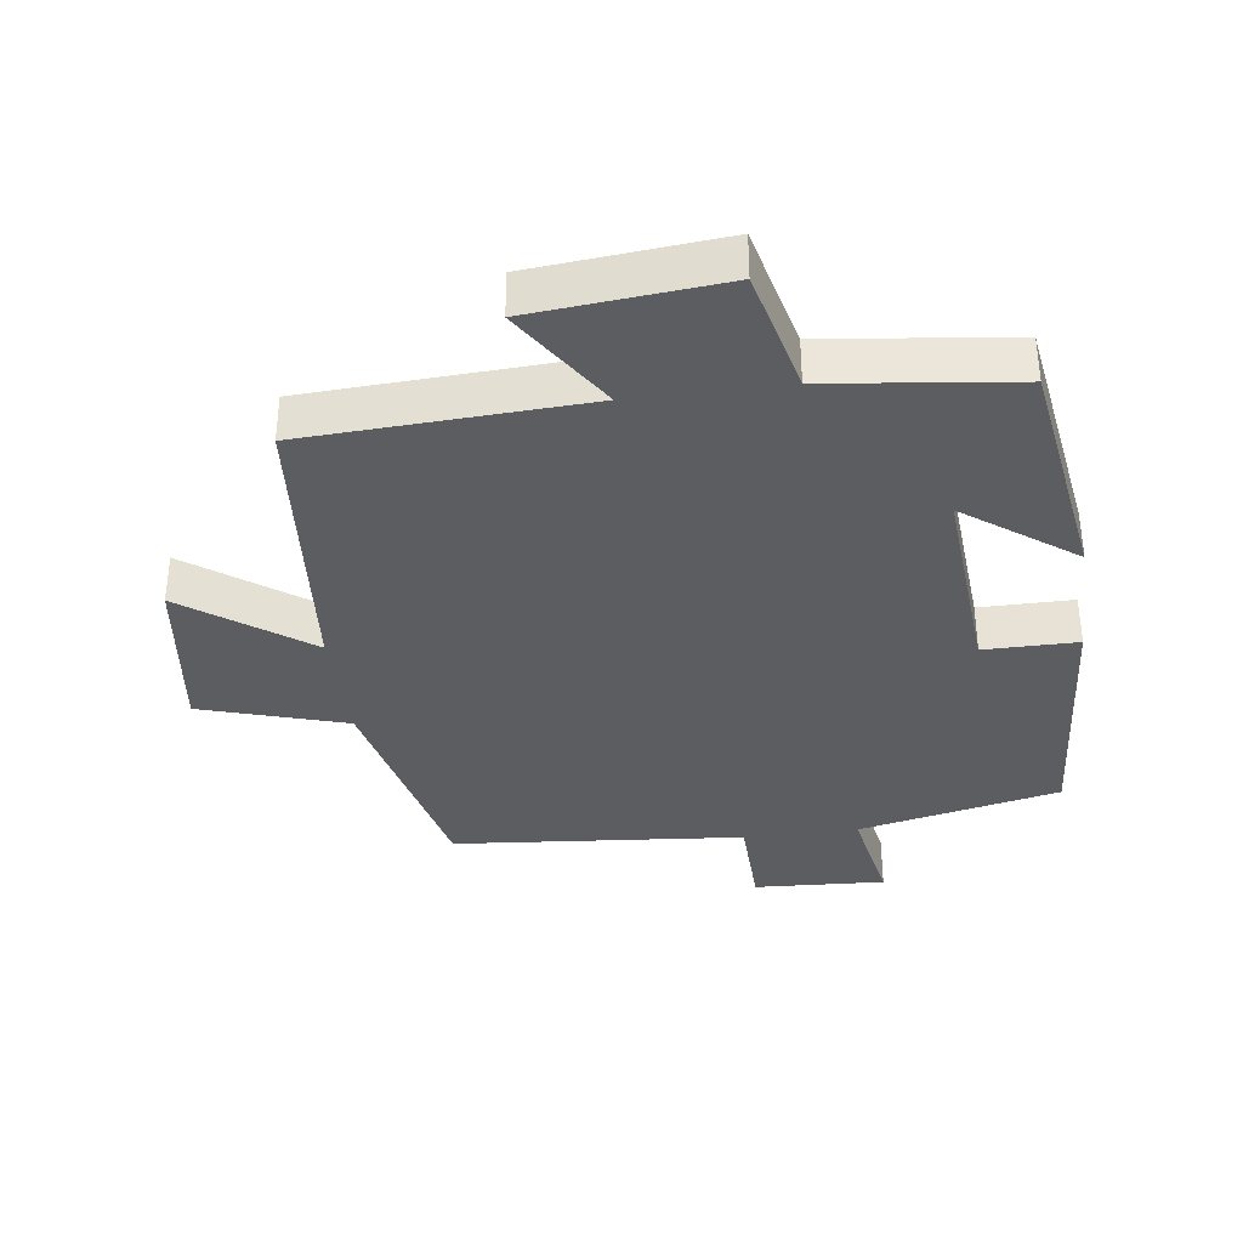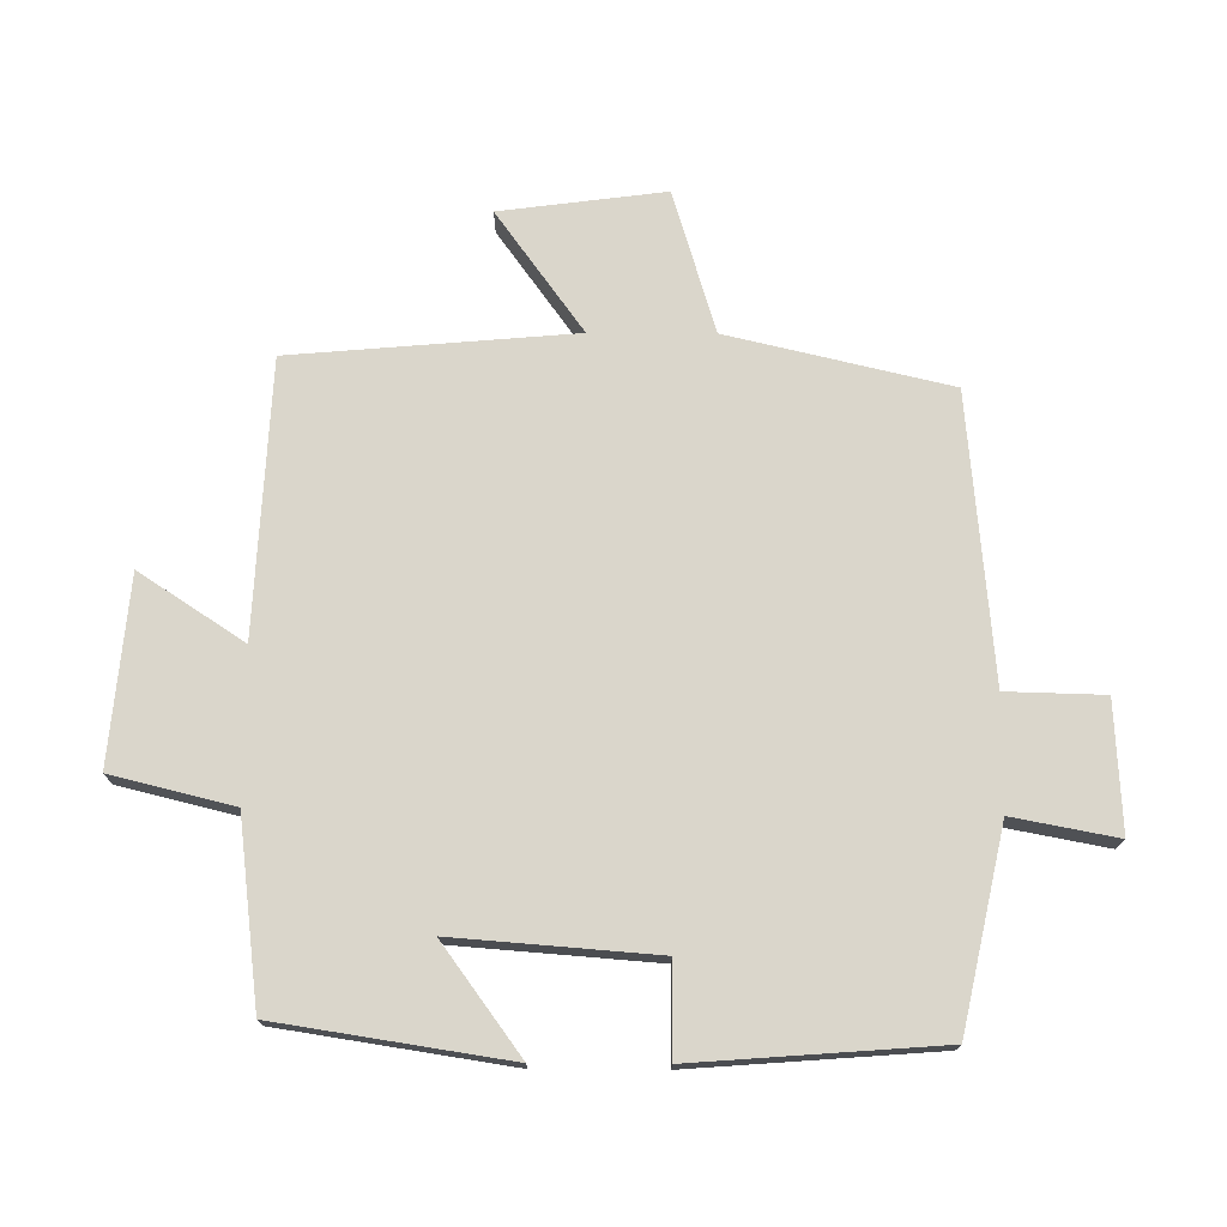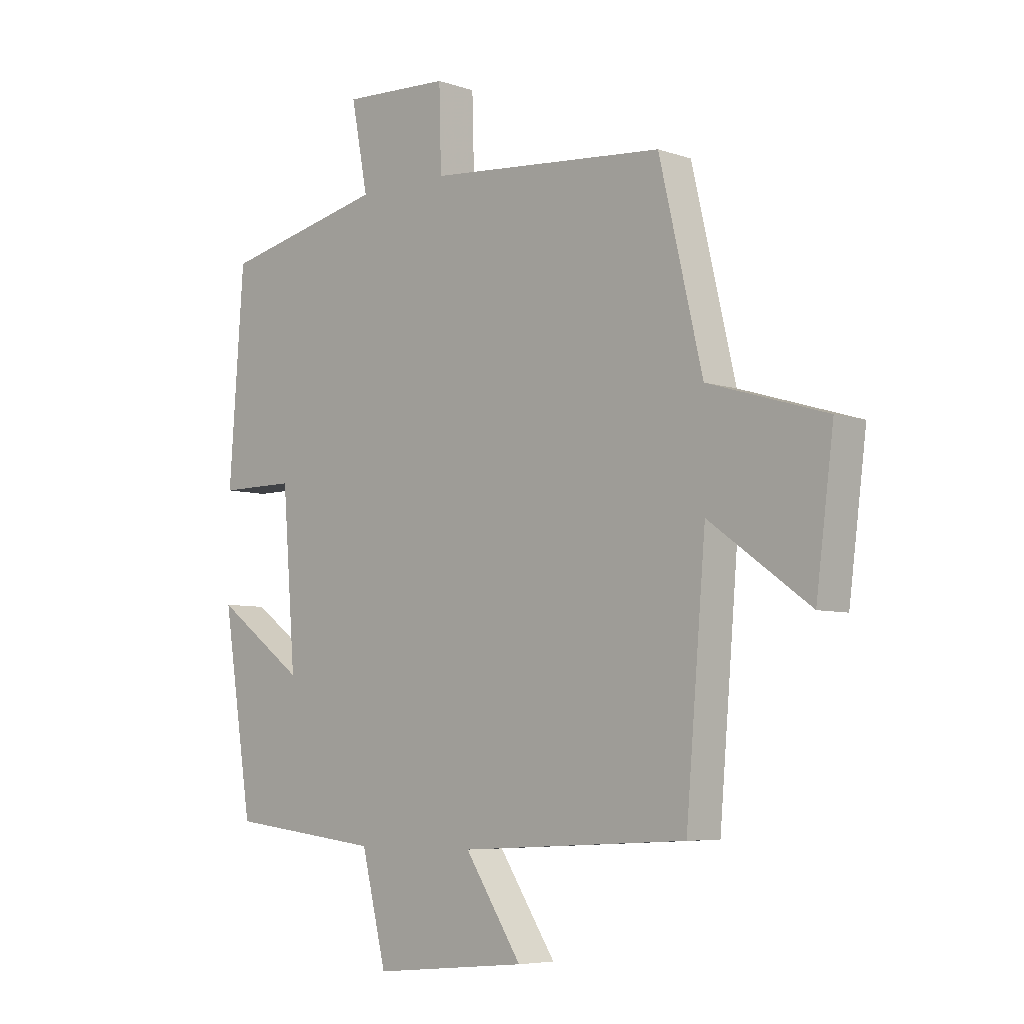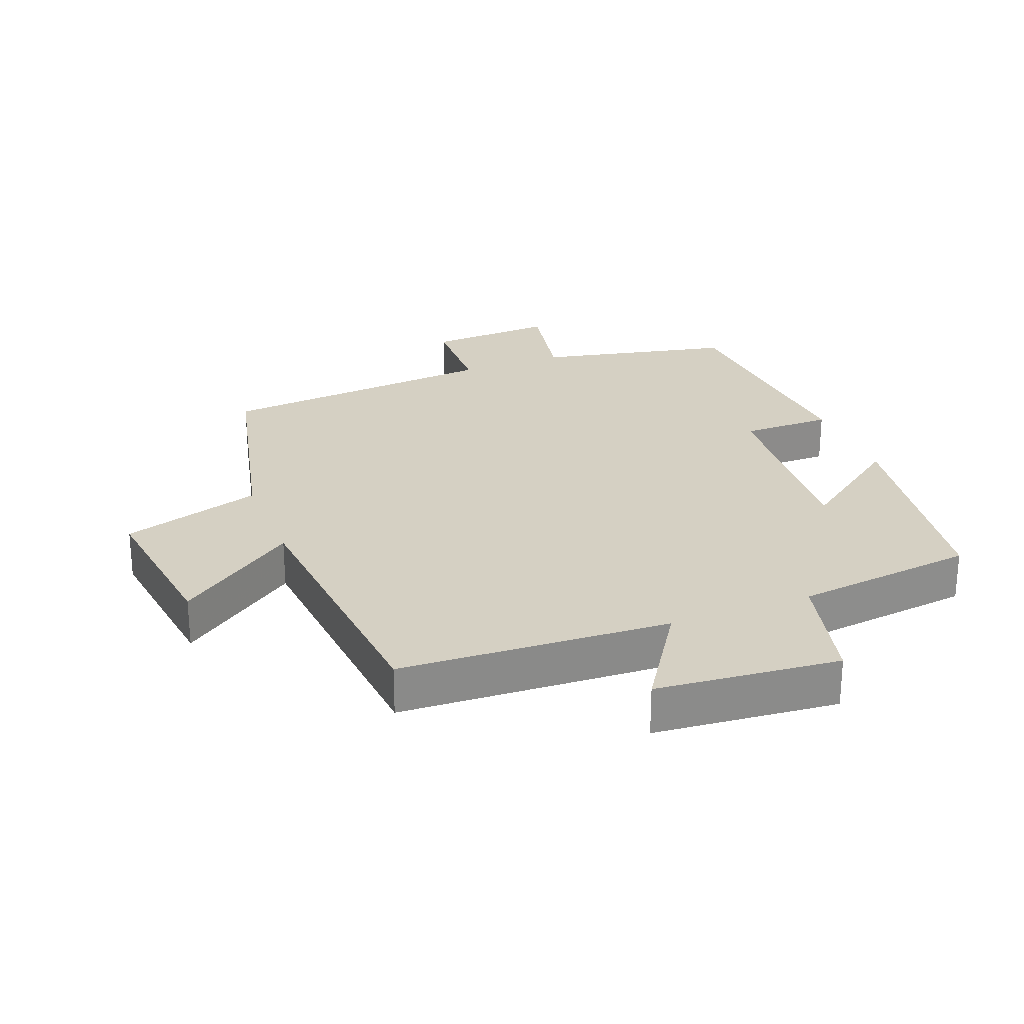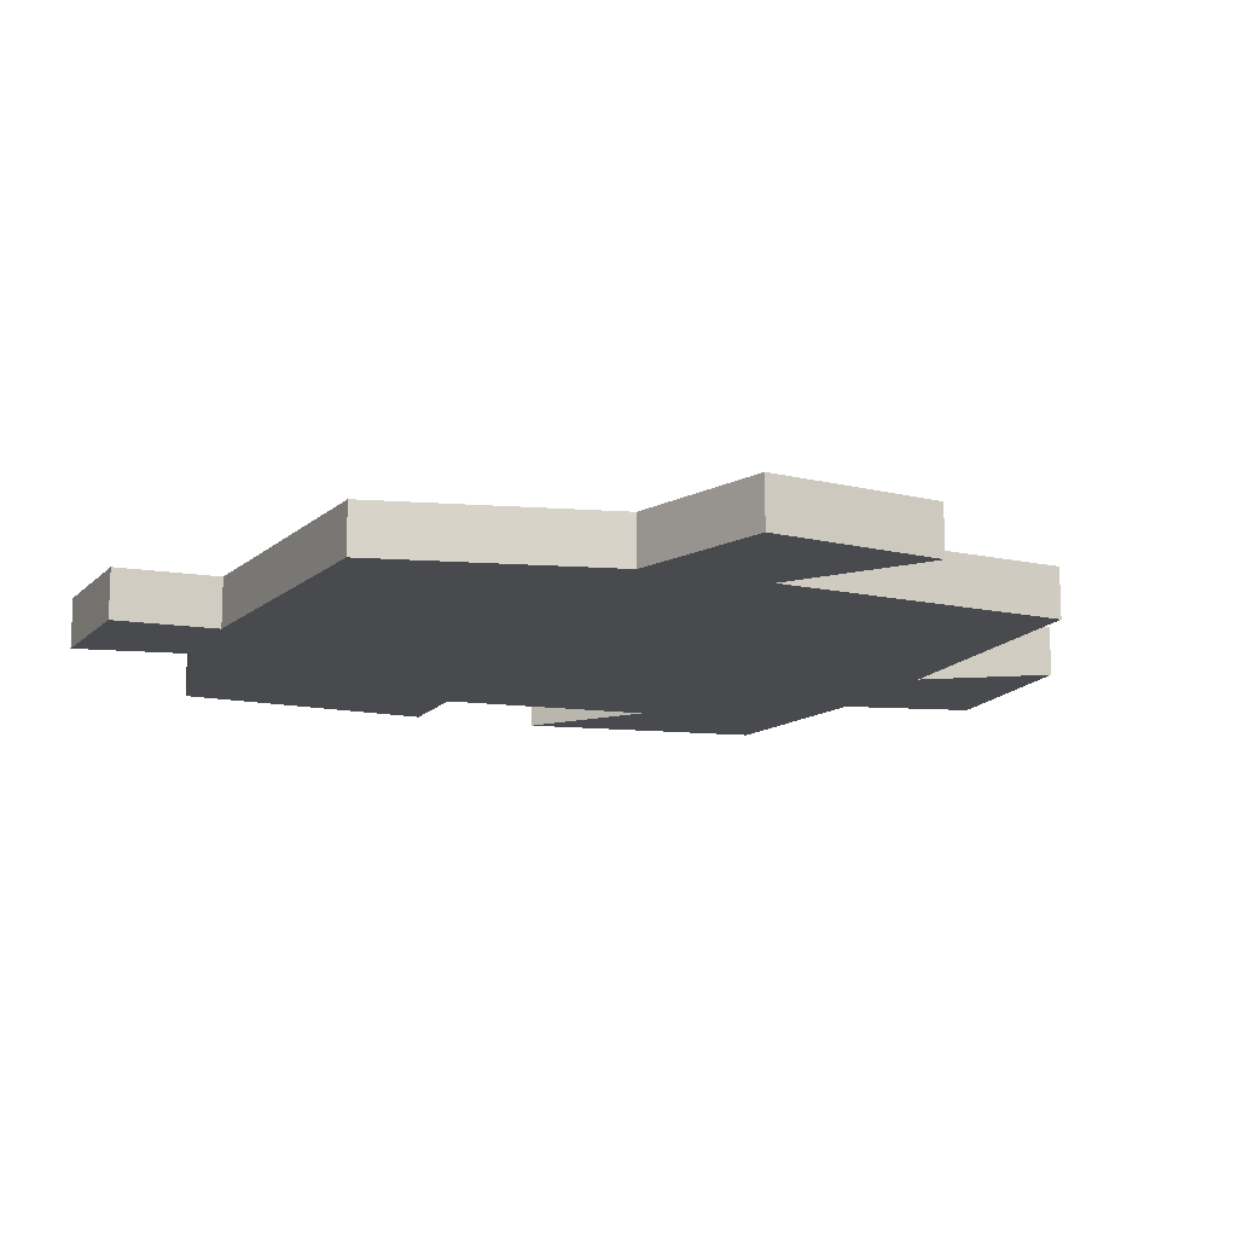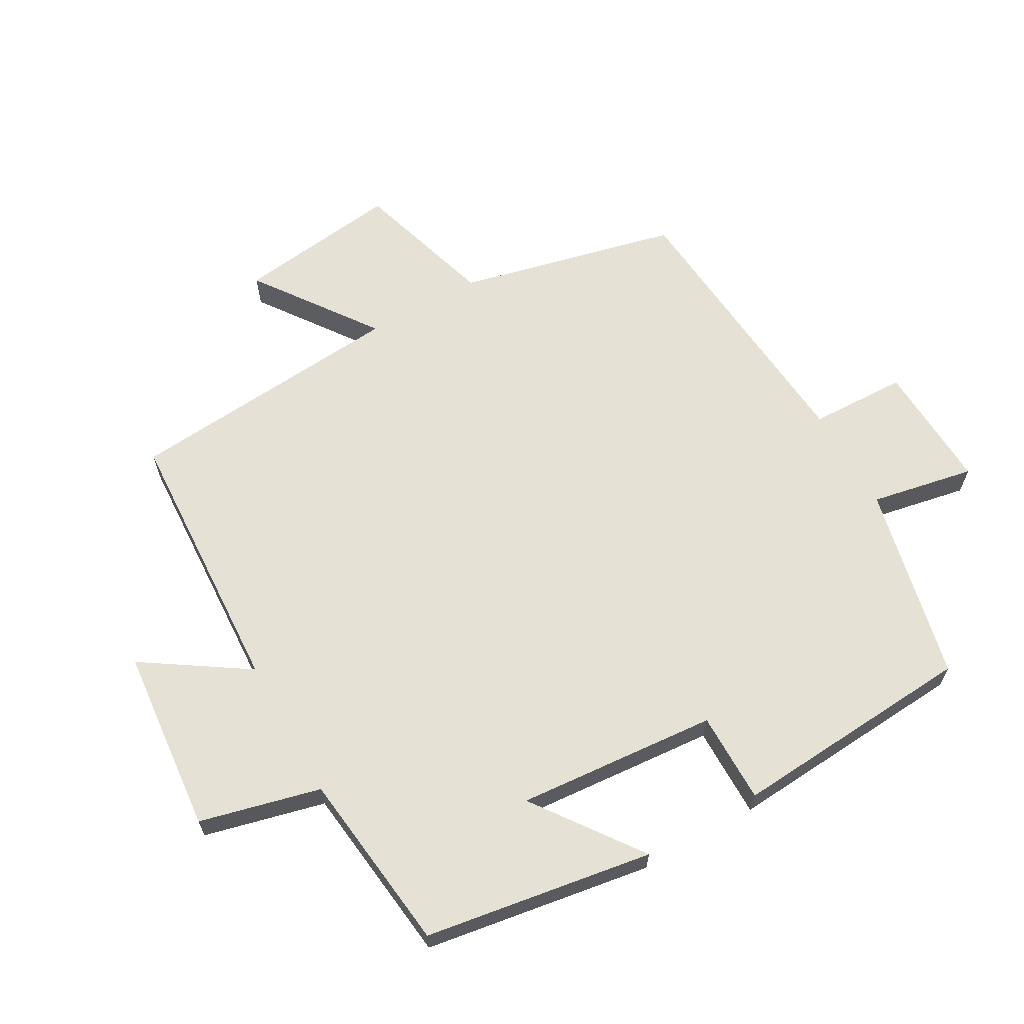
<metadata>
{"format":"obj","ext":"obj","renderer":"f3d","projection":"perspective","resolution":1024,"background":"white","views":[{"elev":-36.1,"azim":-172.5,"up":"+Y"},{"elev":73.9,"azim":-89.7,"up":"+Y"},{"elev":-6.1,"azim":44.4,"up":"+Z"},{"elev":26.1,"azim":158.7,"up":"+Y"},{"elev":-12.8,"azim":67.2,"up":"+Y"},{"elev":64.4,"azim":-119.4,"up":"+Y"}]}
</metadata>
<code>
v 0.464 0.07 -0.479
v 0.052 0.07 -0.5
v 0.155 0.07 -0.657
v -0.125 0.07 -0.683
v -0.17 0.07 -0.5
v -0.446 0.07 -0.467
v -0.5 0.07 -0.121
v -0.338 0.07 -0.239
v -0.362 0.07 0.065
v -0.5 0.07 0.065
v -0.473 0.07 0.435
v -0.176 0.07 0.5
v -0.206 0.07 0.657
v -0.012 0.07 0.647
v -0.008 0.07 0.5
v 0.422 0.07 0.462
v 0.5 0.07 0.129
v 0.714 0.07 0.064
v 0.682 0.07 -0.184
v 0.5 0.07 -0.053
v 0.464 0 -0.479
v 0.052 0 -0.5
v 0.155 0 -0.657
v -0.125 0 -0.683
v -0.17 0 -0.5
v -0.446 0 -0.467
v -0.5 0 -0.121
v -0.338 0 -0.239
v -0.362 0 0.065
v -0.5 0 0.065
v -0.473 0 0.435
v -0.176 0 0.5
v -0.206 0 0.657
v -0.012 0 0.647
v -0.008 0 0.5
v 0.422 0 0.462
v 0.5 0 0.129
v 0.714 0 0.064
v 0.682 0 -0.184
v 0.5 0 -0.053
f 17 18 19 20
f 15 16 17 20
f 15 20 1 2
f 12 13 14 15
f 12 15 2
f 9 10 11 12
f 8 9 12 2
f 5 6 7 8
f 5 8 2 3
f 3 4 5
f 40 39 38 37
f 40 37 36 35
f 22 21 40 35
f 35 34 33 32
f 22 35 32
f 32 31 30 29
f 22 32 29 28
f 28 27 26 25
f 23 22 28 25
f 25 24 23
f 1 21 22 2
f 2 22 23 3
f 3 23 24 4
f 4 24 25 5
f 5 25 26 6
f 6 26 27 7
f 7 27 28 8
f 8 28 29 9
f 9 29 30 10
f 10 30 31 11
f 11 31 32 12
f 12 32 33 13
f 13 33 34 14
f 14 34 35 15
f 15 35 36 16
f 16 36 37 17
f 17 37 38 18
f 18 38 39 19
f 19 39 40 20
f 20 40 21 1

</code>
